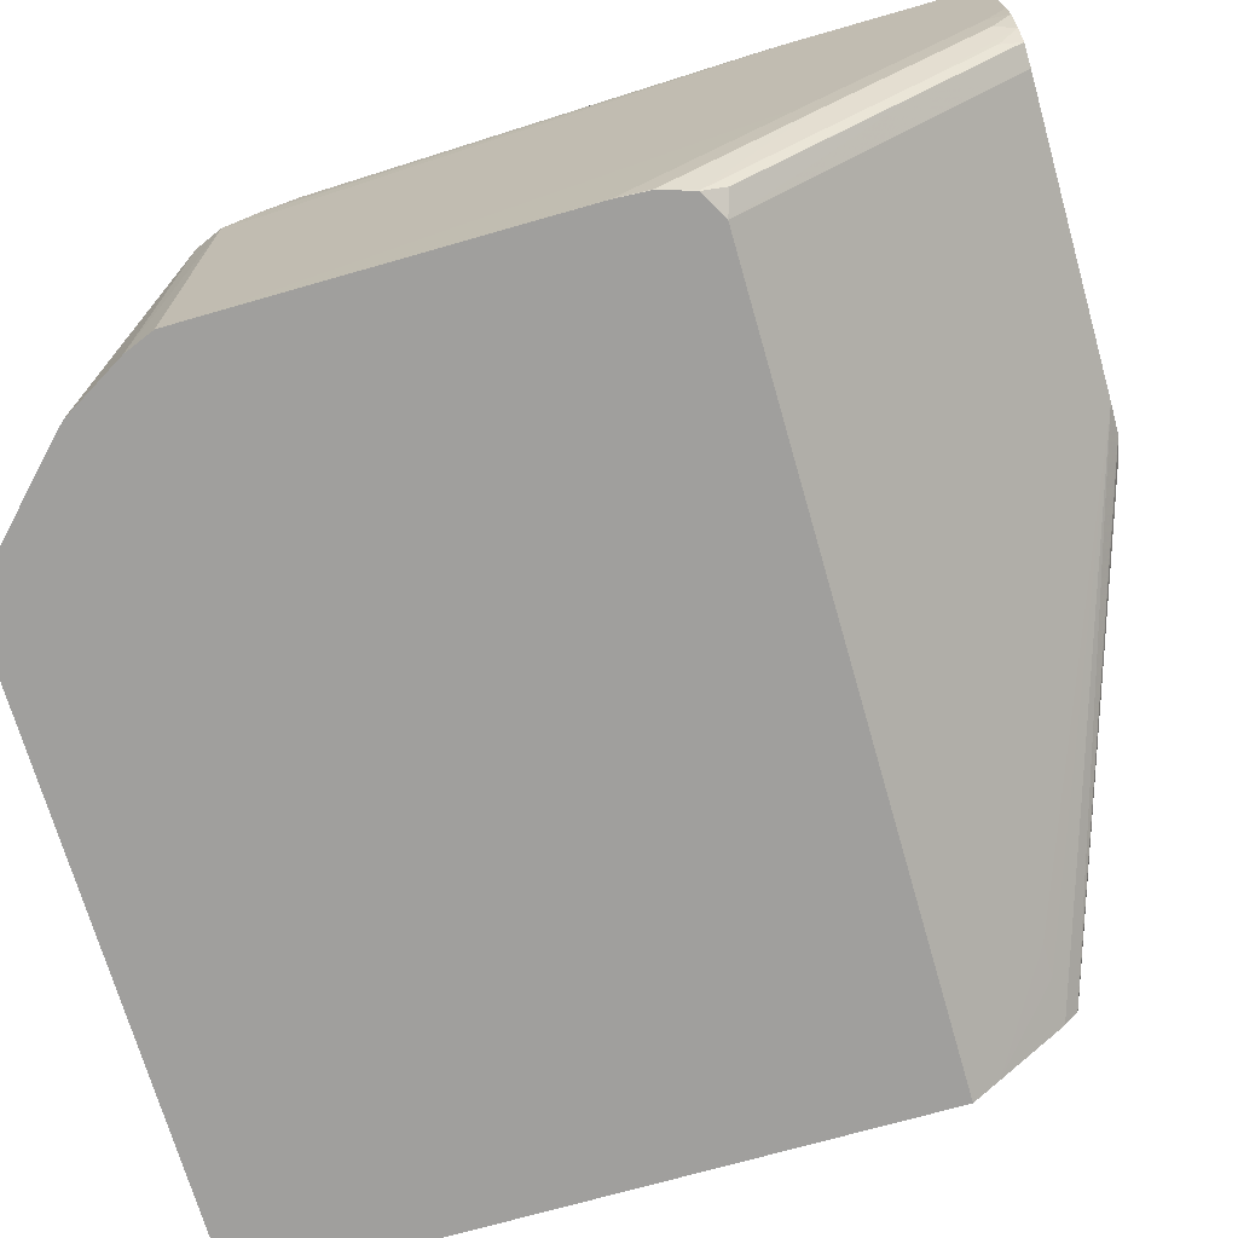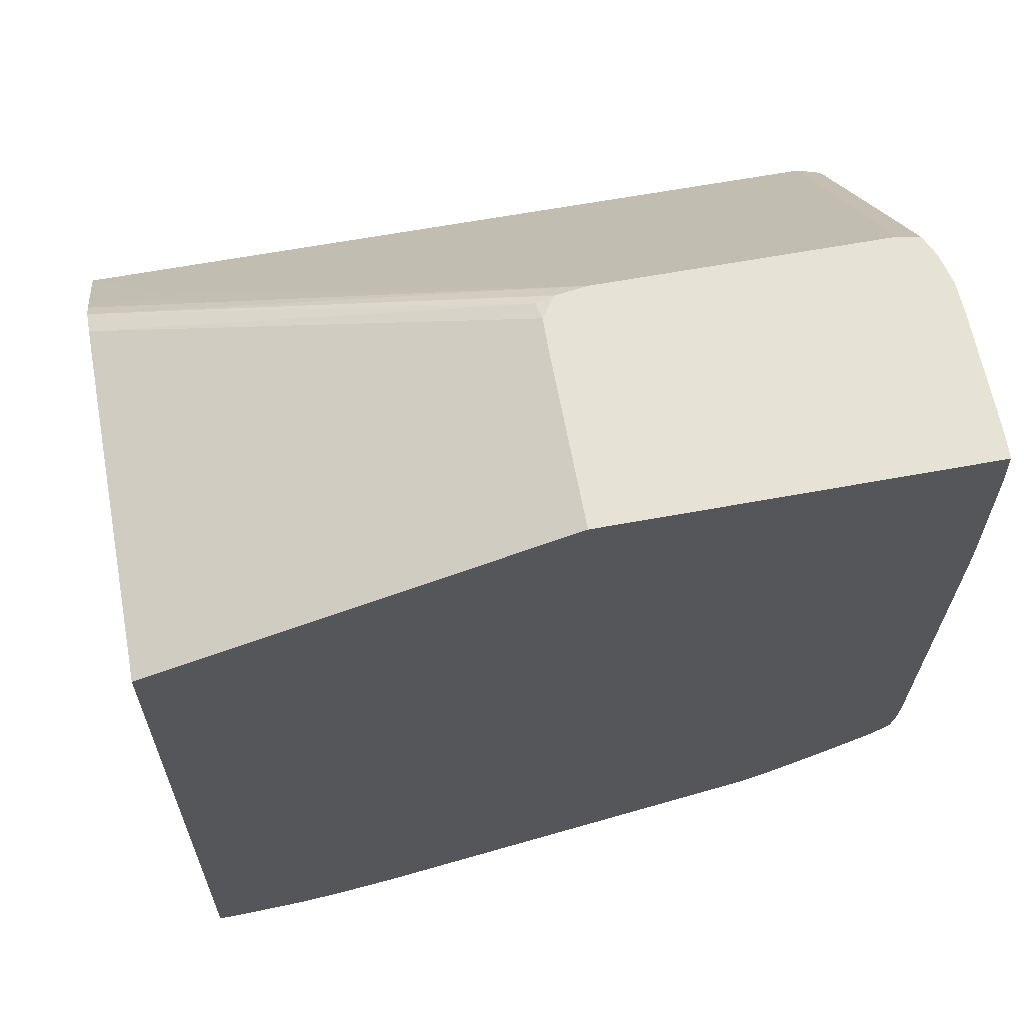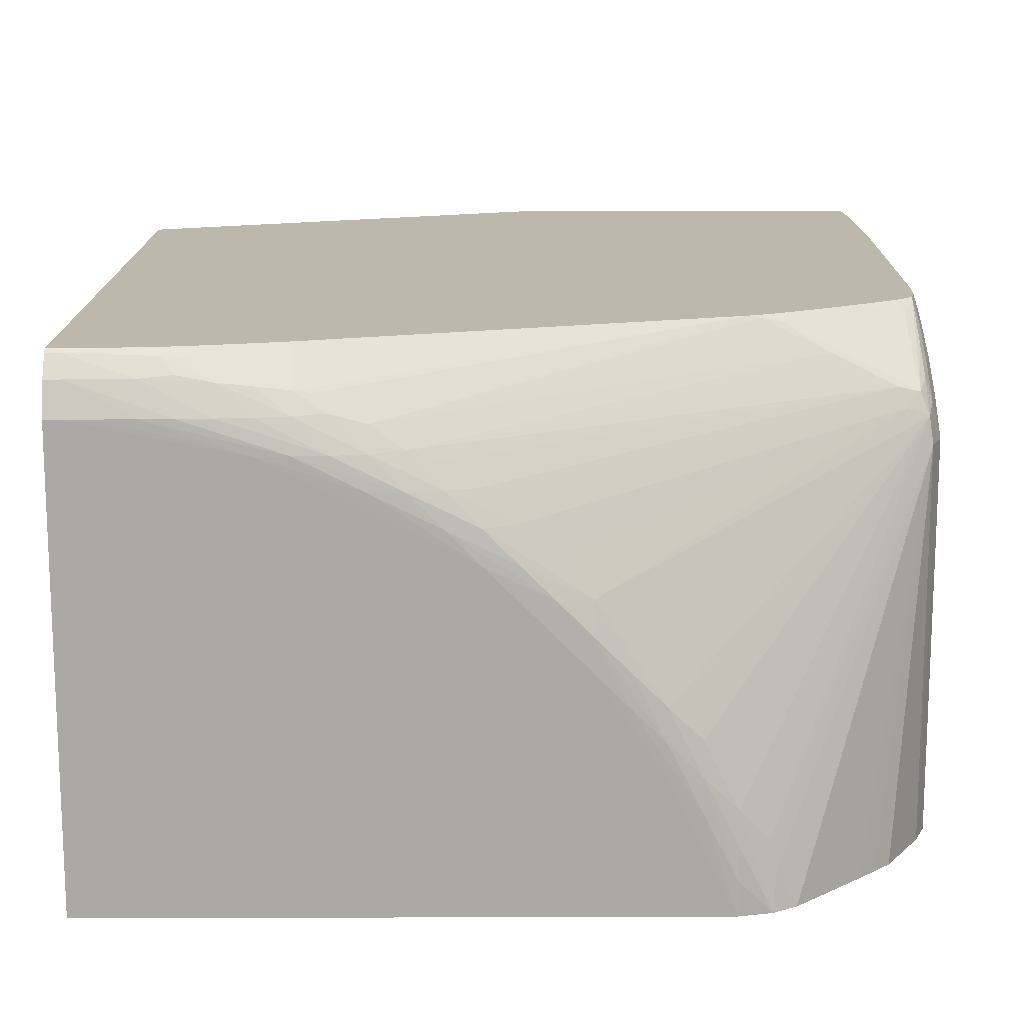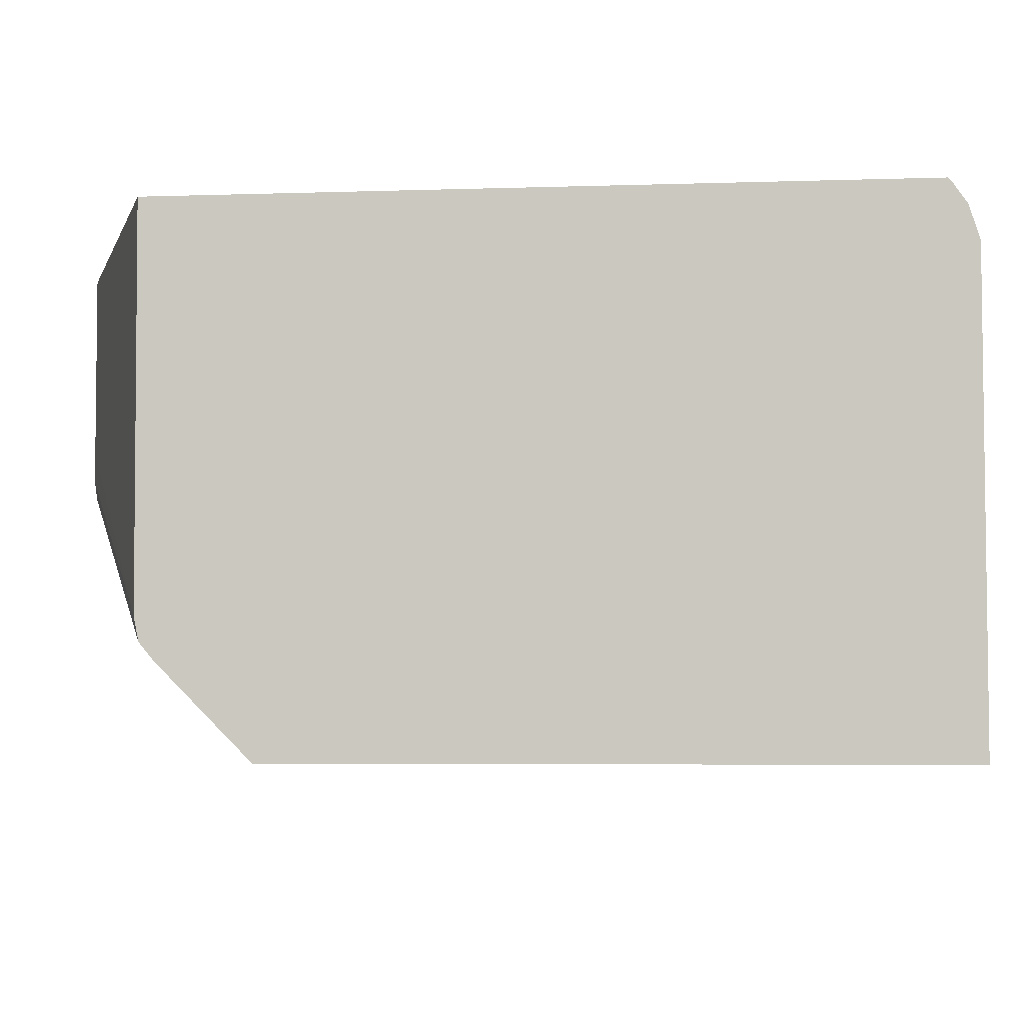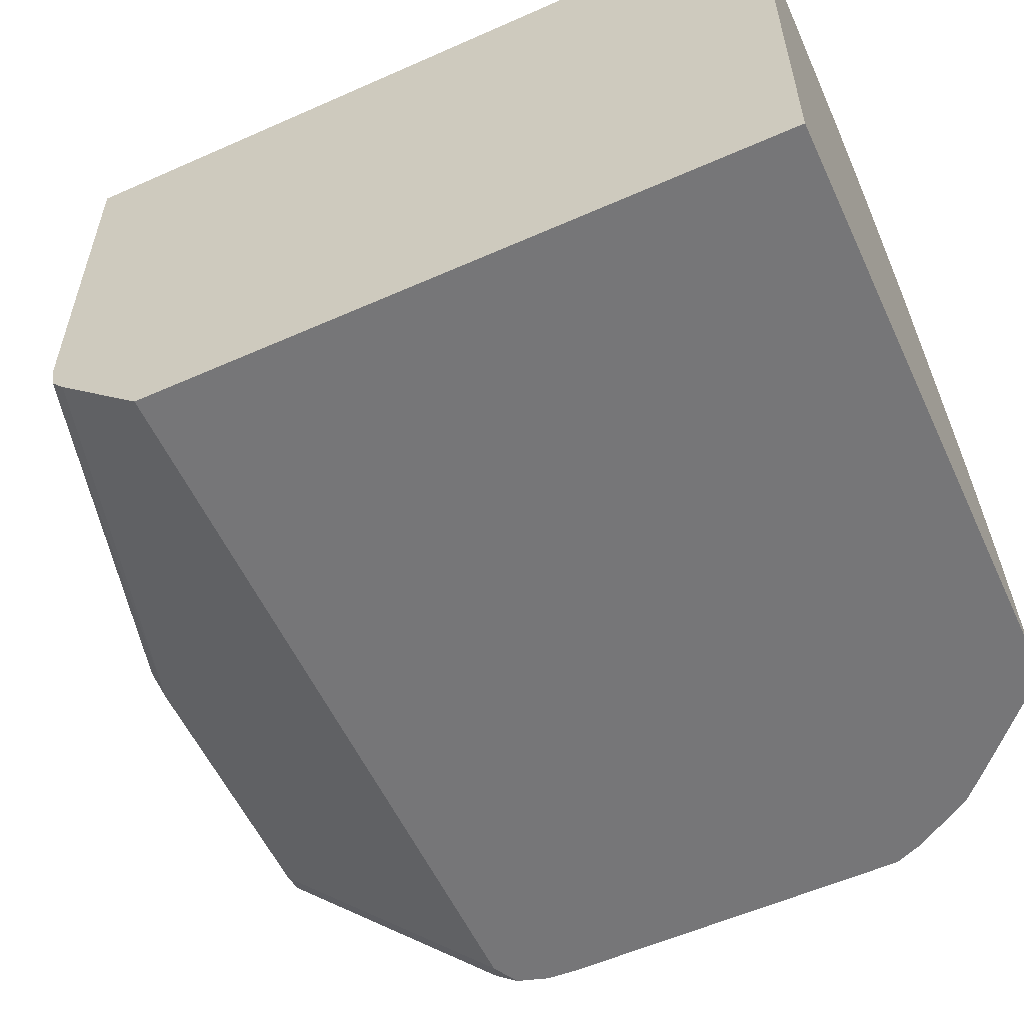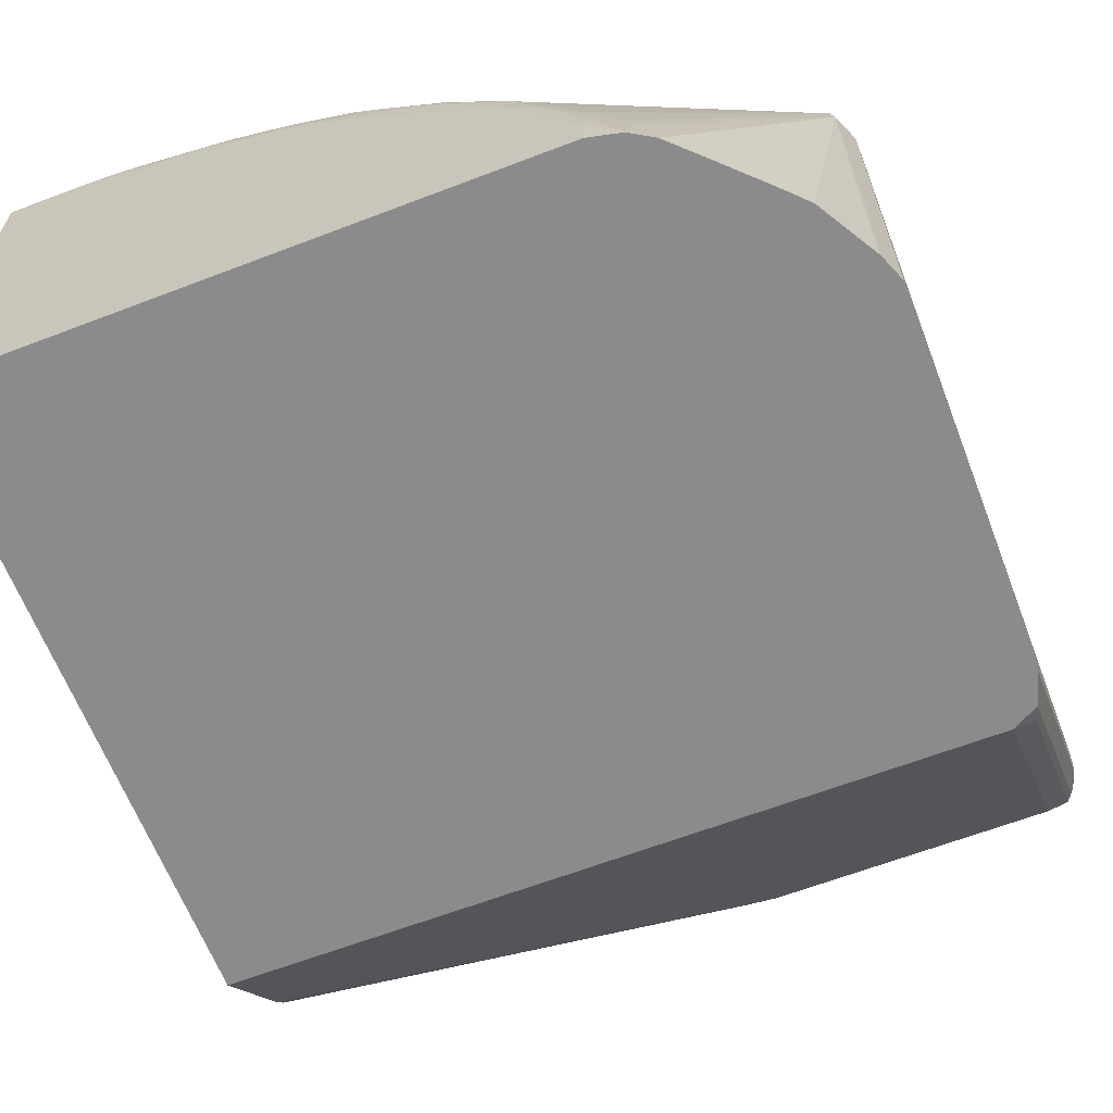
<metadata>
{"format":"obj","ext":"obj","renderer":"f3d","projection":"perspective","resolution":1024,"background":"white","views":[{"elev":-71.3,"azim":106.0,"up":"+Z"},{"elev":63.1,"azim":-10.6,"up":"+Y"},{"elev":14.6,"azim":-0.4,"up":"+Z"},{"elev":-4.9,"azim":-83.8,"up":"+Z"},{"elev":-56.9,"azim":-65.2,"up":"+Z"},{"elev":-63.9,"azim":21.1,"up":"+Z"}]}
</metadata>
<code>
v 6.431e-05 -0.05784 0.05422
v 0.02488 -0.05784 0.05422
v 6.431e-05 -0.05784 0.07174
v 6.431e-05 -0.03123 0.05422
v 0.02622 -0.05753 0.05422
v 0.02488 -0.05784 0.05426
v 0.007397 -0.05784 0.07174
v 6.431e-05 -0.05784 0.07309
v 6.431e-05 -0.03015 0.0553
v 0.003364 -0.02746 0.05799
v 0.01815 -0.02141 0.06405
v 0.0316 -0.03123 0.05422
v 0.02718 -0.05695 0.05422
v 0.02622 -0.05753 0.05426
v 0.02488 -0.05771 0.05695
v 0.02488 -0.05782 0.05561
v 0.02219 -0.05784 0.05964
v 0.02353 -0.05783 0.0583
v 0.01009 -0.05784 0.0704
v 0.01143 -0.05784 0.0704
v 0.008741 -0.05782 0.07174
v 0.003364 -0.05782 0.07309
v 0.002019 -0.05783 0.07309
v 0.0006748 -0.05784 0.07309
v 6.431e-05 -0.0576 0.07382
v 6.431e-05 -0.02783 0.05765
v 0.002019 -0.02746 0.058
v 0.0195 -0.02017 0.06529
v 0.0316 -0.02141 0.06405
v 0.03249 -0.03093 0.05473
v 0.03271 -0.03184 0.05422
v 0.0325 -0.0242 0.06146
v 0.02636 -0.0572 0.05574
v 0.02853 -0.05565 0.05422
v 0.03273 -0.05039 0.0704
v 0.02488 -0.05748 0.0583
v 0.02353 -0.05774 0.05964
v 0.02084 -0.05784 0.06233
v 0.0195 -0.05784 0.06368
v 0.02219 -0.05782 0.06099
v 0.01278 -0.05784 0.06905
v 0.01412 -0.05782 0.06905
v 0.01278 -0.05775 0.0704
v 0.01547 -0.05784 0.06771
v 0.01009 -0.05773 0.07174
v 0.006052 -0.05771 0.07309
v 0.004708 -0.0578 0.07309
v 0.0006748 -0.05741 0.07443
v 6.431e-05 -0.05741 0.07443
v 6.431e-05 -0.02746 0.05802
v 0.01825 -0.02017 0.06546
v 0.0316 -0.02017 0.06529
v 6.431e-05 -0.02691 0.05869
v 0.0325 -0.02151 0.06415
v 0.0325 -0.02689 0.05877
v 0.03274 -0.02778 0.05831
v 0.03272 -0.03181 0.05428
v 0.03313 -0.03314 0.05422
v 0.03274 -0.02374 0.06234
v 0.02608 -0.05712 0.05695
v 0.02989 -0.05433 0.05422
v 0.03058 -0.05365 0.05422
v 0.03125 -0.05298 0.05422
v 0.03273 -0.05045 0.05422
v 0.0332 -0.04928 0.0704
v 0.03258 -0.05025 0.0715
v 0.02353 -0.05746 0.06099
v 0.02219 -0.05766 0.06233
v 0.0195 -0.05777 0.06502
v 0.01815 -0.05777 0.06636
v 0.02084 -0.05774 0.06368
v 0.01681 -0.05774 0.06771
v 0.01547 -0.05768 0.06905
v 0.01412 -0.05748 0.0704
v 0.01143 -0.05752 0.07174
v 0.008741 -0.05738 0.07309
v 0.007397 -0.05757 0.07309
v 0.006052 -0.05713 0.07425
v 0.003364 -0.0573 0.07443
v 0.002019 -0.05736 0.07443
v 0.0006748 -0.05683 0.07526
v 6.431e-05 -0.05709 0.07489
v 0.01815 -0.02018 0.06547
v 0.01816 -0.02017 0.06548
v 0.0325 -0.02017 0.06549
v 6.431e-05 -0.02682 0.05912
v 0.01741 -0.02032 0.0656
v 0.03274 -0.02106 0.06503
v 0.03316 -0.02642 0.06099
v 0.03316 -0.02777 0.05964
v 0.03289 -0.02017 0.06637
v 0.03314 -0.03314 0.05426
v 0.03321 -0.03449 0.05422
v 0.0332 -0.04928 0.05422
v 0.03318 -0.04793 0.07174
v 0.03281 -0.0494 0.07187
v 0.03321 -0.04793 0.0704
v 0.03319 -0.04659 0.07174
v 0.03255 -0.04904 0.07277
v 0.03224 -0.04993 0.0724
v 0.03172 -0.05043 0.07187
v 0.0195 -0.05742 0.06636
v 0.02095 -0.05723 0.06512
v 0.02226 -0.05716 0.06373
v 0.01687 -0.05718 0.06913
v 0.01539 -0.05704 0.0704
v 0.01412 -0.05692 0.07136
v 0.01277 -0.05712 0.0718
v 0.01143 -0.05694 0.07271
v 0.009992 -0.05707 0.07312
v 0.008741 -0.05681 0.0739
v 0.007397 -0.05699 0.07409
v 0.006052 -0.0565 0.07493
v 0.005033 -0.05661 0.07504
v 0.004137 -0.05669 0.07512
v 0.004633 -0.05712 0.07453
v 0.003364 -0.05673 0.07516
v 6.431e-05 -0.05683 0.07526
v 0.002019 -0.05659 0.0754
v 0.0006748 -0.05669 0.0754
v 0.01753 -0.02017 0.06638
v 6.431e-05 -0.02672 0.05964
v 0.03324 -0.02777 0.06099
v 0.03316 -0.02239 0.06502
v 0.03324 -0.02104 0.06771
v 0.03321 -0.03449 0.05426
v 0.03319 -0.02017 0.06771
v 0.03316 -0.02104 0.06636
v 0.03321 -0.03584 0.05422
v 0.03321 -0.04793 0.05422
v 0.03276 -0.048 0.07317
v 0.03324 -0.02777 0.0754
v 0.03312 -0.04524 0.07309
v 0.0331 -0.04659 0.07309
v 0.03251 -0.0476 0.07404
v 0.02922 -0.04826 0.0754
v 0.03026 -0.04975 0.07358
v 0.02958 -0.04995 0.07376
v 0.03135 -0.05015 0.07263
v 0.03243 -0.04616 0.07531
v 0.03211 -0.0485 0.07367
v 0.03108 -0.04736 0.07519
v 0.03029 -0.04761 0.0754
v 0.03026 -0.04763 0.0754
v 0.01826 -0.05724 0.06782
v 0.02868 -0.05017 0.07399
v 0.009478 -0.0567 0.07378
v 0.02599 -0.05014 0.0753
v 0.02557 -0.05021 0.0754
v 0.00955 -0.05538 0.07515
v 0.008741 -0.05617 0.07458
v 0.008741 -0.05538 0.0754
v 0.007852 -0.05562 0.0754
v 0.007397 -0.05635 0.07476
v 0.007244 -0.05577 0.0754
v 0.006052 -0.05604 0.0754
v 0.005669 -0.05612 0.0754
v 0.004812 -0.05629 0.0754
v 0.004338 -0.05638 0.0754
v 0.003364 -0.05649 0.0754
v 6.431e-05 -0.05669 0.0754
v 0.01749 -0.02017 0.06771
v 6.431e-05 -0.02666 0.0754
v 0.03324 -0.02017 0.06905
v 0.03267 -0.0466 0.07447
v 0.03324 -0.02201 0.0754
v 0.03322 -0.02911 0.0754
v 0.03293 -0.04524 0.07443
v 0.02866 -0.04859 0.0754
v 0.02907 -0.04938 0.07451
v 0.02757 -0.04923 0.0754
v 0.02757 -0.04976 0.07494
v 0.02688 -0.04995 0.0751
v 0.03245 -0.04596 0.0754
v 0.0322 -0.04624 0.0754
v 0.03166 -0.04672 0.0754
v 0.03198 -0.04706 0.07494
v 0.03124 -0.047 0.0754
v 0.02606 -0.05 0.0754
v 0.007397 -0.05573 0.0754
v 0.01745 -0.02017 0.0754
v 0.03324 -0.02017 0.07356
v 0.03263 -0.0452 0.0754
v 0.03324 -0.02104 0.07443
v 0.03323 -0.02017 0.07443
v 0.03322 -0.02017 0.07477
v 0.03321 -0.02017 0.0749
v 0.03318 -0.02017 0.0754
v 0.03273 -0.0439 0.0754
v 0.02806 -0.04895 0.0754
v 0.02856 -0.0488 0.07527
v 0.02737 -0.04934 0.0754
v 0.02668 -0.04971 0.0754
f 1 2 6
f 1 6 17
f 1 17 39
f 1 39 44
f 1 44 41
f 1 41 19
f 1 19 7
f 1 7 3
f 1 3 8
f 1 8 25
f 1 25 49
f 1 49 82
f 1 82 118
f 1 118 161
f 1 161 163
f 1 163 122
f 1 122 86
f 1 86 53
f 1 53 50
f 1 50 26
f 1 26 9
f 1 9 4
f 1 4 12
f 1 12 31
f 1 31 58
f 1 58 93
f 1 93 129
f 1 129 130
f 1 130 94
f 1 94 64
f 1 64 63
f 1 63 62
f 1 62 61
f 1 61 34
f 1 34 13
f 1 13 5
f 1 5 2
f 2 5 6
f 3 7 24
f 3 24 8
f 4 9 10
f 4 10 11
f 4 11 29
f 4 29 12
f 5 13 14
f 5 14 15
f 5 15 16
f 5 16 6
f 6 16 18
f 6 18 17
f 7 19 20
f 7 20 21
f 7 21 22
f 7 22 23
f 7 23 24
f 8 24 25
f 9 26 27
f 9 27 10
f 10 27 28
f 10 28 11
f 11 28 52
f 11 52 29
f 12 30 31
f 12 29 32
f 12 32 30
f 13 33 14
f 13 34 35
f 13 35 33
f 14 33 36
f 14 36 15
f 15 36 37
f 15 37 16
f 16 37 18
f 17 18 38
f 17 38 39
f 18 37 40
f 18 40 38
f 19 41 20
f 20 42 43
f 20 43 21
f 20 41 44
f 20 44 42
f 21 43 45
f 21 45 46
f 21 46 47
f 21 47 22
f 22 47 48
f 22 48 23
f 23 48 24
f 24 48 25
f 25 48 49
f 26 50 27
f 27 50 28
f 28 51 84
f 28 84 121
f 28 121 162
f 28 162 181
f 28 181 188
f 28 188 187
f 28 187 186
f 28 186 185
f 28 185 182
f 28 182 164
f 28 164 127
f 28 127 91
f 28 91 85
f 28 85 52
f 28 50 53
f 28 53 51
f 29 52 54
f 29 54 32
f 30 32 55
f 30 55 56
f 30 56 31
f 31 57 58
f 31 56 57
f 32 54 88
f 32 88 59
f 32 59 56
f 32 56 55
f 33 60 36
f 33 35 60
f 34 61 35
f 35 61 62
f 35 62 63
f 35 63 64
f 35 64 65
f 35 65 66
f 35 66 60
f 36 67 37
f 36 60 66
f 36 66 67
f 37 67 68
f 37 68 40
f 38 40 69
f 38 69 39
f 39 69 70
f 39 70 44
f 40 68 71
f 40 71 69
f 42 70 72
f 42 72 73
f 42 73 43
f 42 44 70
f 43 73 74
f 43 74 75
f 43 75 45
f 45 75 76
f 45 76 77
f 45 77 46
f 46 77 78
f 46 78 79
f 46 79 47
f 47 79 80
f 47 80 48
f 48 80 81
f 48 81 82
f 48 82 49
f 51 83 84
f 51 53 83
f 52 85 54
f 53 86 87
f 53 87 84
f 53 84 83
f 54 85 88
f 56 89 90
f 56 90 57
f 56 59 91
f 56 91 89
f 57 90 58
f 58 92 93
f 58 90 92
f 59 88 91
f 64 94 65
f 65 95 96
f 65 96 66
f 65 94 130
f 65 130 97
f 65 97 98
f 65 98 95
f 66 96 99
f 66 99 100
f 66 100 101
f 66 101 102
f 66 102 103
f 66 103 104
f 66 104 68
f 66 68 67
f 68 104 103
f 68 103 102
f 68 102 71
f 69 71 102
f 69 102 70
f 70 102 72
f 72 102 73
f 73 102 105
f 73 105 74
f 74 105 106
f 74 106 107
f 74 107 108
f 74 108 75
f 75 108 109
f 75 109 110
f 75 110 76
f 76 78 77
f 76 110 111
f 76 111 112
f 76 112 78
f 78 112 113
f 78 113 114
f 78 114 115
f 78 115 116
f 78 116 79
f 79 81 80
f 79 116 117
f 79 117 81
f 81 118 82
f 81 117 119
f 81 119 120
f 81 120 161
f 81 161 118
f 84 87 121
f 85 91 88
f 86 122 87
f 87 122 121
f 89 123 90
f 89 91 124
f 89 124 125
f 89 125 123
f 90 123 126
f 90 126 92
f 91 127 128
f 91 128 124
f 92 126 93
f 93 126 129
f 95 131 96
f 95 98 132
f 95 132 133
f 95 133 134
f 95 134 131
f 96 131 99
f 97 130 123
f 97 123 132
f 97 132 98
f 99 131 135
f 99 135 100
f 100 136 137
f 100 137 138
f 100 138 139
f 100 139 101
f 100 135 140
f 100 140 141
f 100 141 142
f 100 142 143
f 100 143 144
f 100 144 136
f 101 139 106
f 101 106 105
f 101 105 145
f 101 145 102
f 102 145 105
f 106 139 107
f 107 139 108
f 108 139 146
f 108 146 109
f 109 147 110
f 109 146 148
f 109 148 149
f 109 149 147
f 110 147 111
f 111 147 149
f 111 149 150
f 111 150 151
f 111 151 112
f 112 151 152
f 112 152 153
f 112 153 154
f 112 154 155
f 112 155 113
f 113 155 156
f 113 156 157
f 113 157 114
f 114 157 158
f 114 158 159
f 114 159 115
f 115 159 160
f 115 160 117
f 115 117 116
f 117 160 119
f 119 160 159
f 119 159 158
f 119 158 157
f 119 157 156
f 119 156 155
f 119 155 180
f 119 180 153
f 119 153 152
f 119 152 149
f 119 149 179
f 119 179 193
f 119 193 192
f 119 192 171
f 119 171 190
f 119 190 169
f 119 169 136
f 119 136 144
f 119 144 143
f 119 143 178
f 119 178 176
f 119 176 175
f 119 175 174
f 119 174 183
f 119 183 189
f 119 189 167
f 119 167 132
f 119 132 166
f 119 166 188
f 119 188 181
f 119 181 163
f 119 163 161
f 119 161 120
f 121 122 162
f 122 163 162
f 123 130 129
f 123 129 126
f 123 125 164
f 123 164 182
f 123 182 184
f 123 184 166
f 123 166 132
f 124 128 125
f 125 128 127
f 125 127 164
f 131 134 165
f 131 165 135
f 132 167 133
f 133 167 134
f 134 167 168
f 134 168 165
f 135 165 140
f 136 169 137
f 137 169 170
f 137 170 138
f 138 170 171
f 138 171 172
f 138 172 173
f 138 173 146
f 138 146 139
f 140 174 175
f 140 175 176
f 140 176 177
f 140 177 141
f 140 165 174
f 141 177 176
f 141 176 142
f 142 176 178
f 142 178 143
f 146 173 148
f 148 173 179
f 148 179 149
f 149 152 150
f 150 152 151
f 153 180 154
f 154 180 155
f 162 163 181
f 165 168 183
f 165 183 174
f 166 184 185
f 166 185 186
f 166 186 187
f 166 187 188
f 167 189 168
f 168 189 183
f 169 190 191
f 169 191 170
f 170 191 190
f 170 190 171
f 171 192 173
f 171 173 172
f 173 192 193
f 173 193 179
f 182 185 184

</code>
